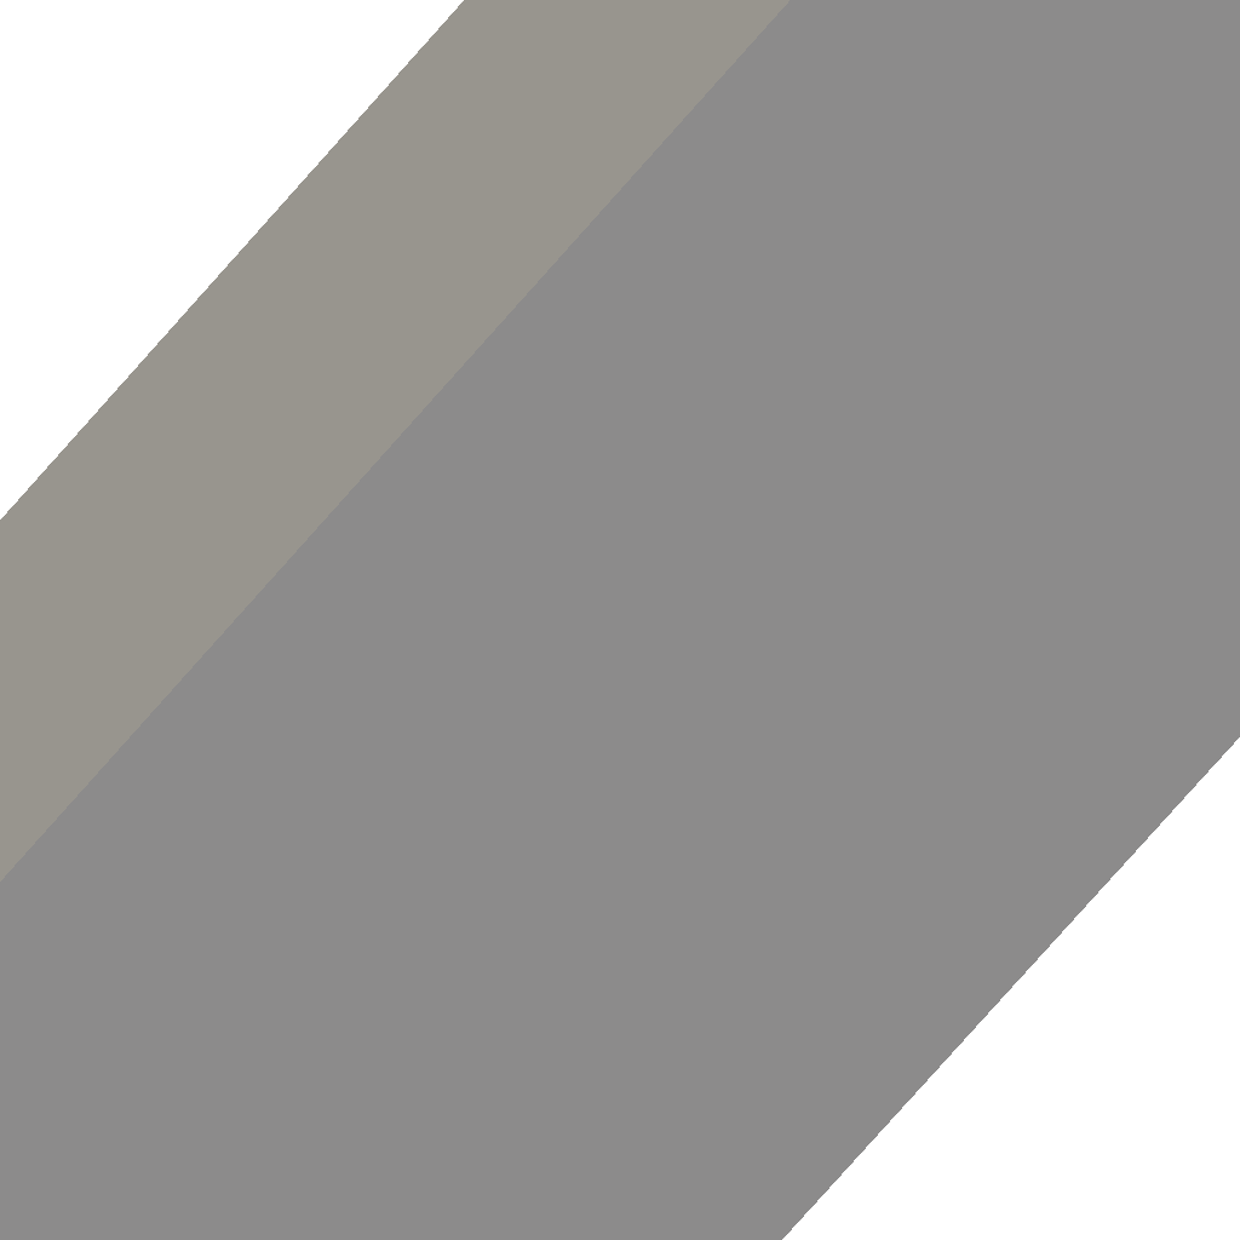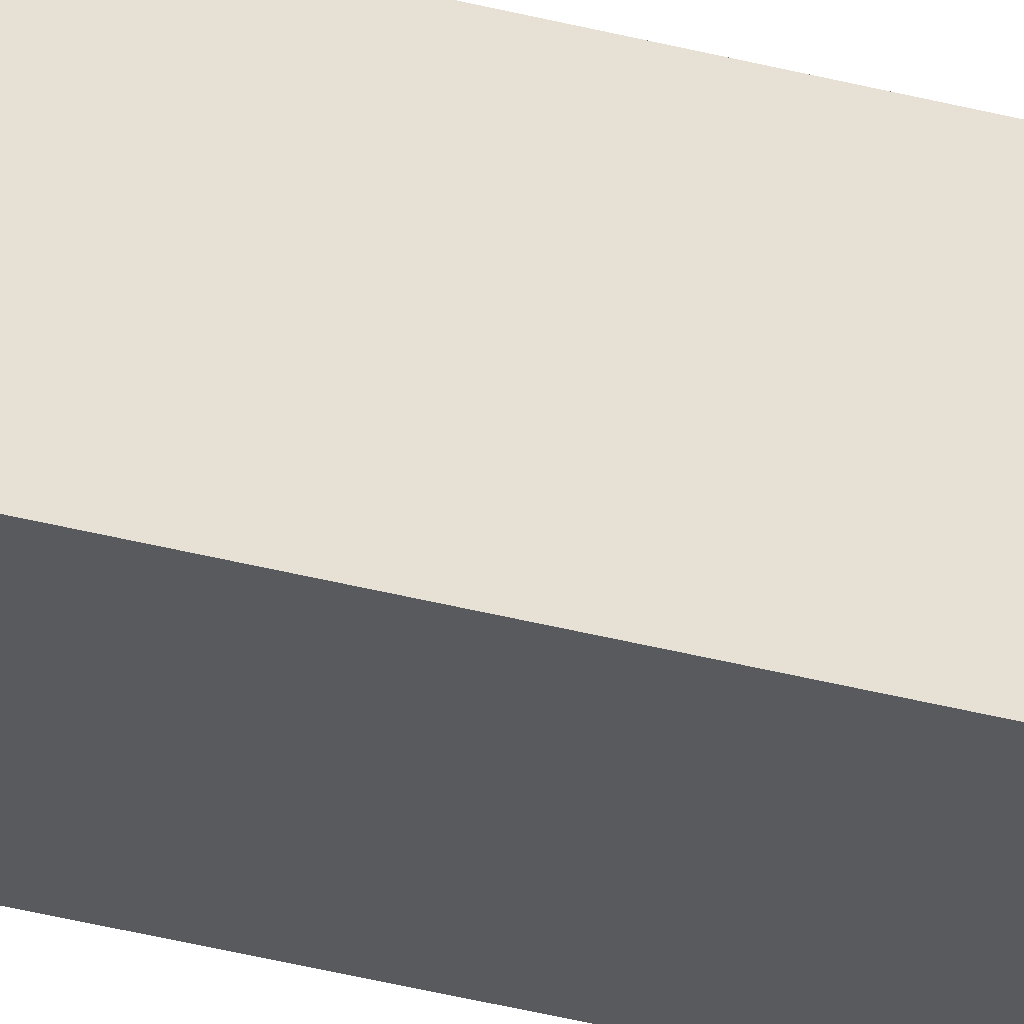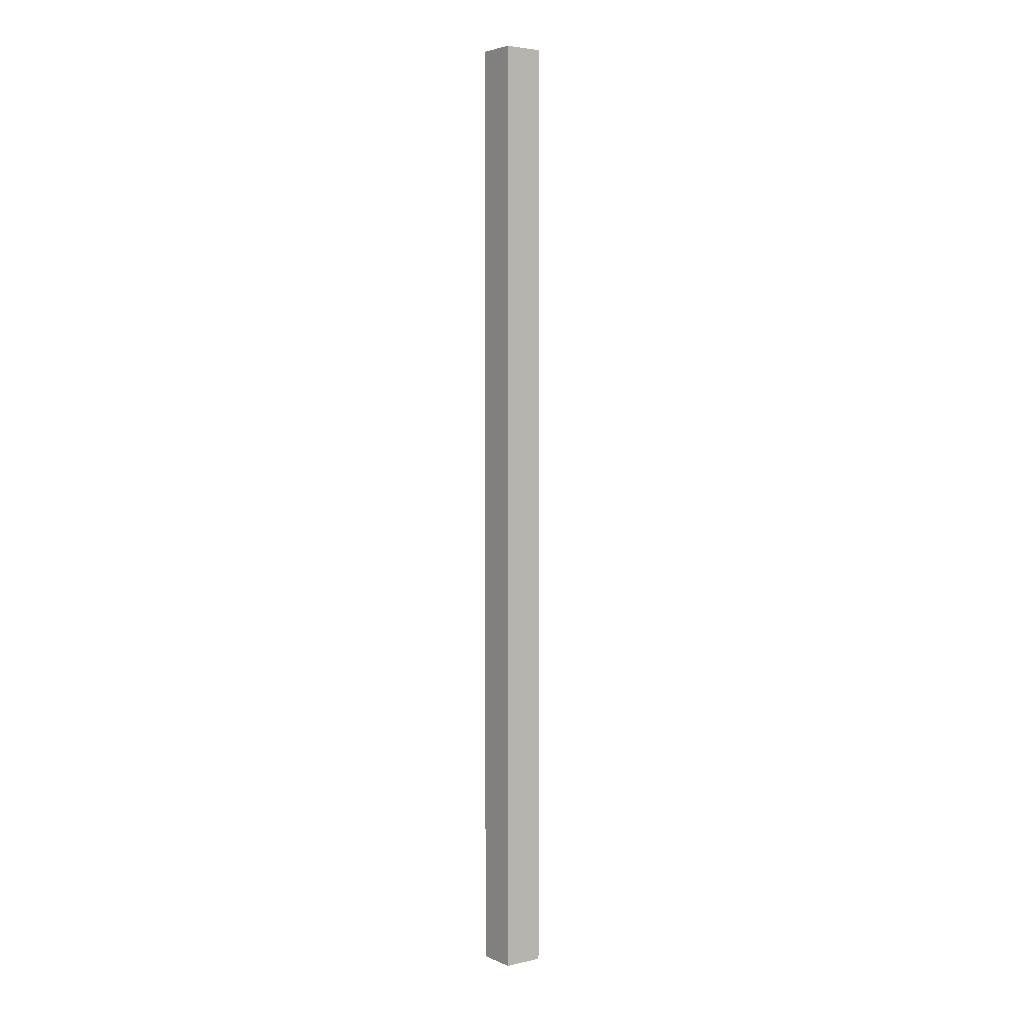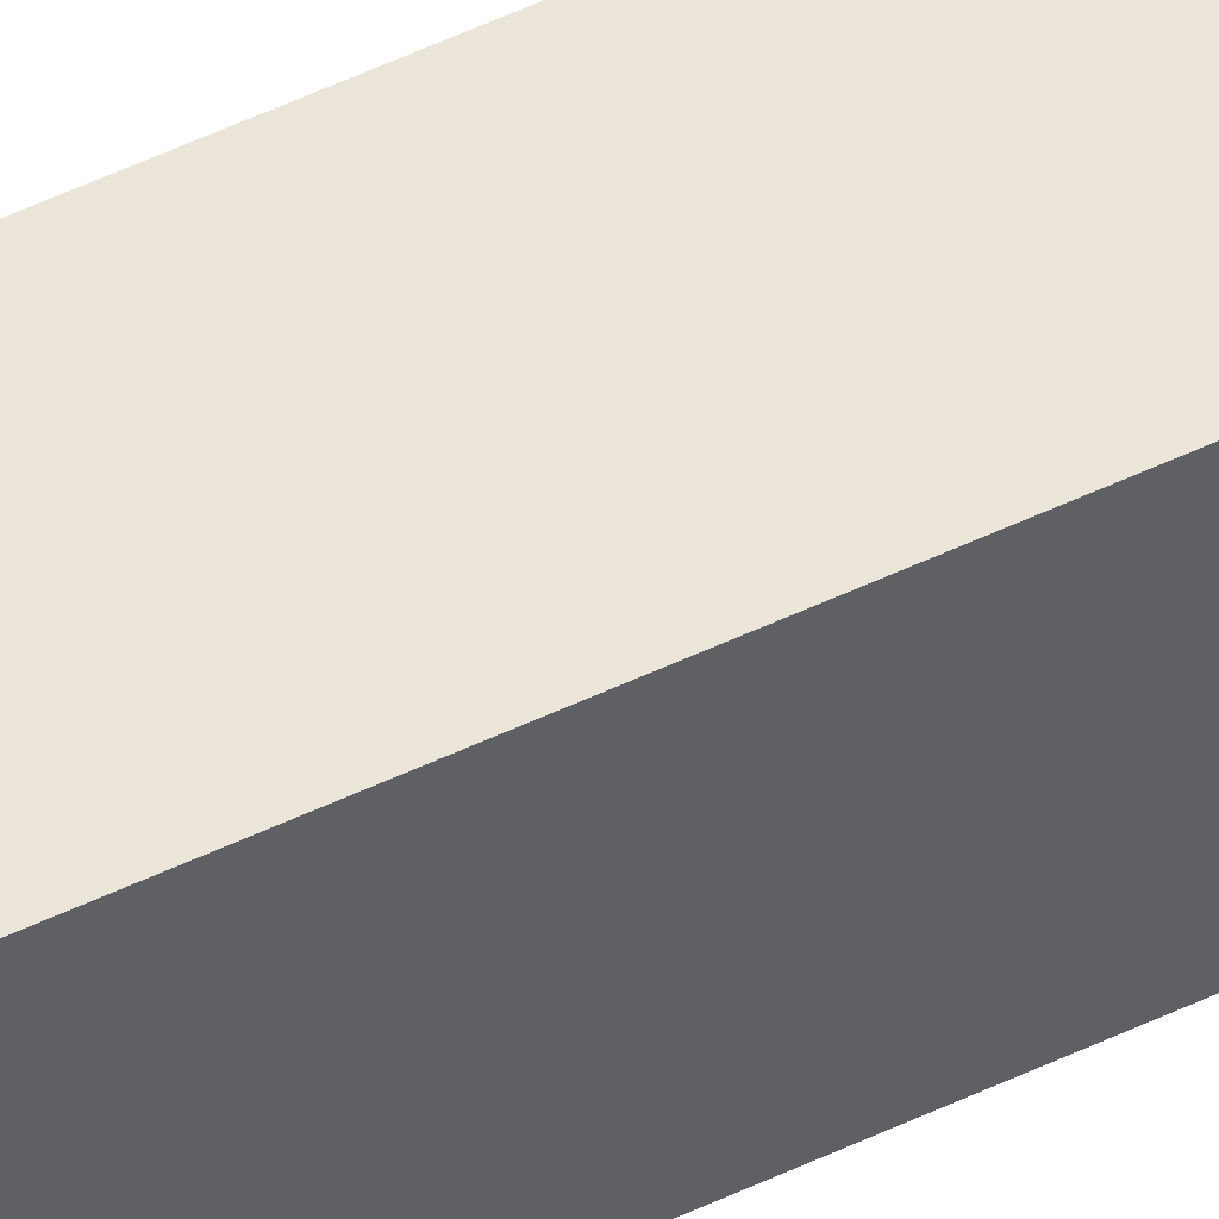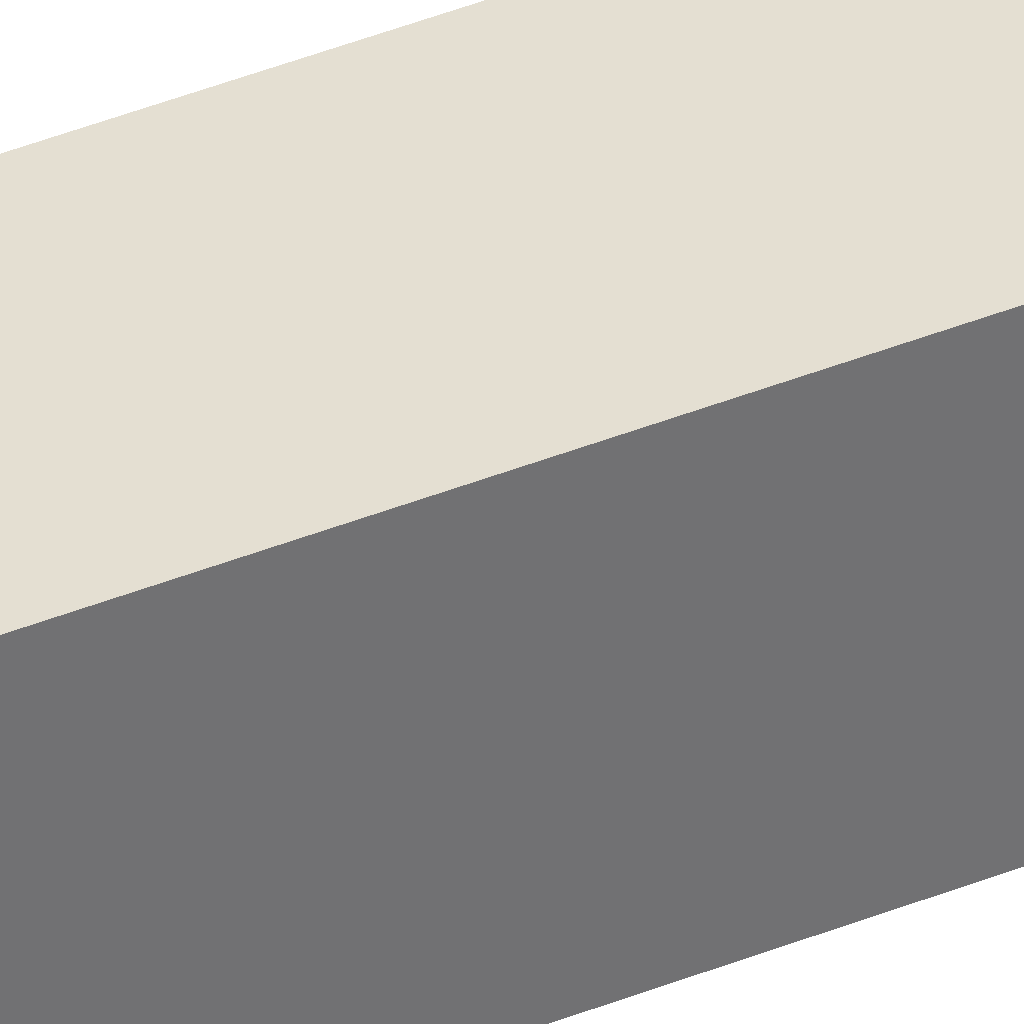
<metadata>
{"format":"obj","ext":"obj","renderer":"f3d","projection":"perspective","resolution":1024,"background":"white","views":[{"elev":-64.0,"azim":141.0,"up":"+Y"},{"elev":-31.3,"azim":68.5,"up":"+Y"},{"elev":3.8,"azim":-126.2,"up":"+Z"},{"elev":48.4,"azim":61.4,"up":"+Y"},{"elev":36.9,"azim":-118.3,"up":"+Y"}]}
</metadata>
<code>
o 汽阀杆
v -0.03125 -0.03125 0.7407
v 0.03125 -0.03125 0.7407
v 0.03125 0.03125 0.7407
v -0.03125 0.03125 0.7407
v -0.03125 -0.03125 -0.7343
v -0.03125 0.03125 -0.7343
v 0.03125 -0.03125 -0.7343
v 0.03125 0.03125 -0.7343
f 1 2 3 4
f 5 1 4 6
f 7 5 6 8
f 2 7 8 3
f 8 6 4 3
f 2 1 5 7

</code>
